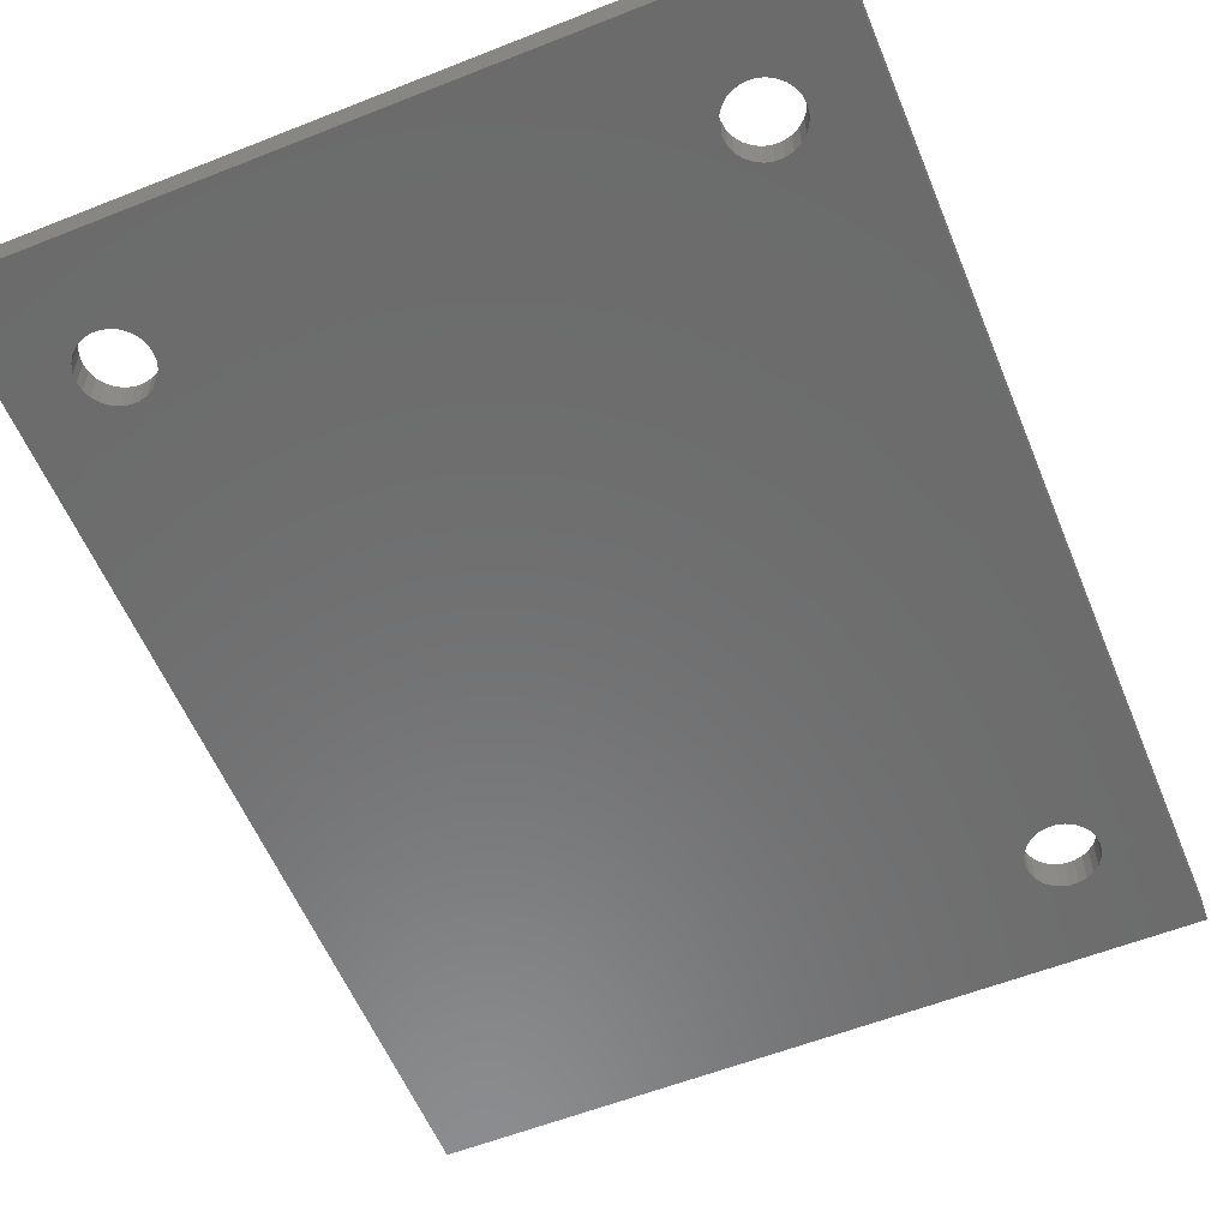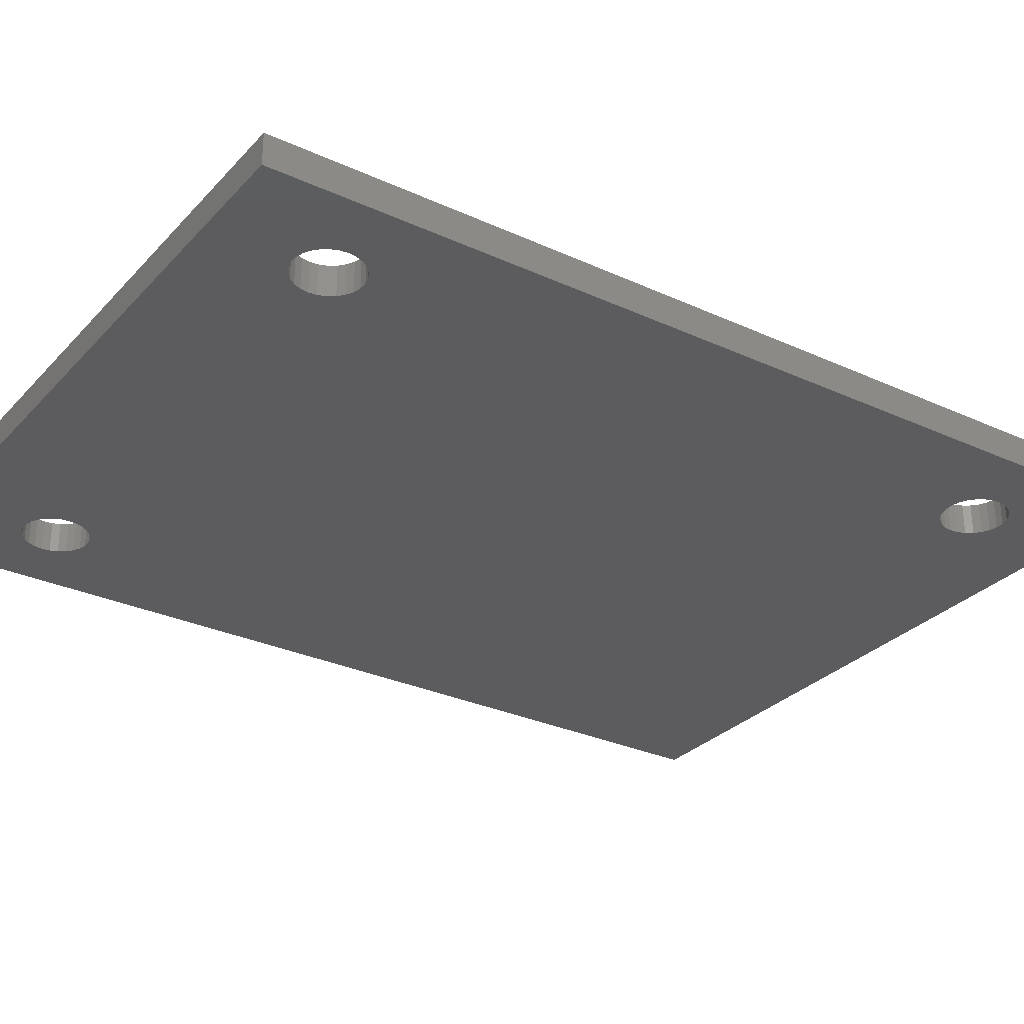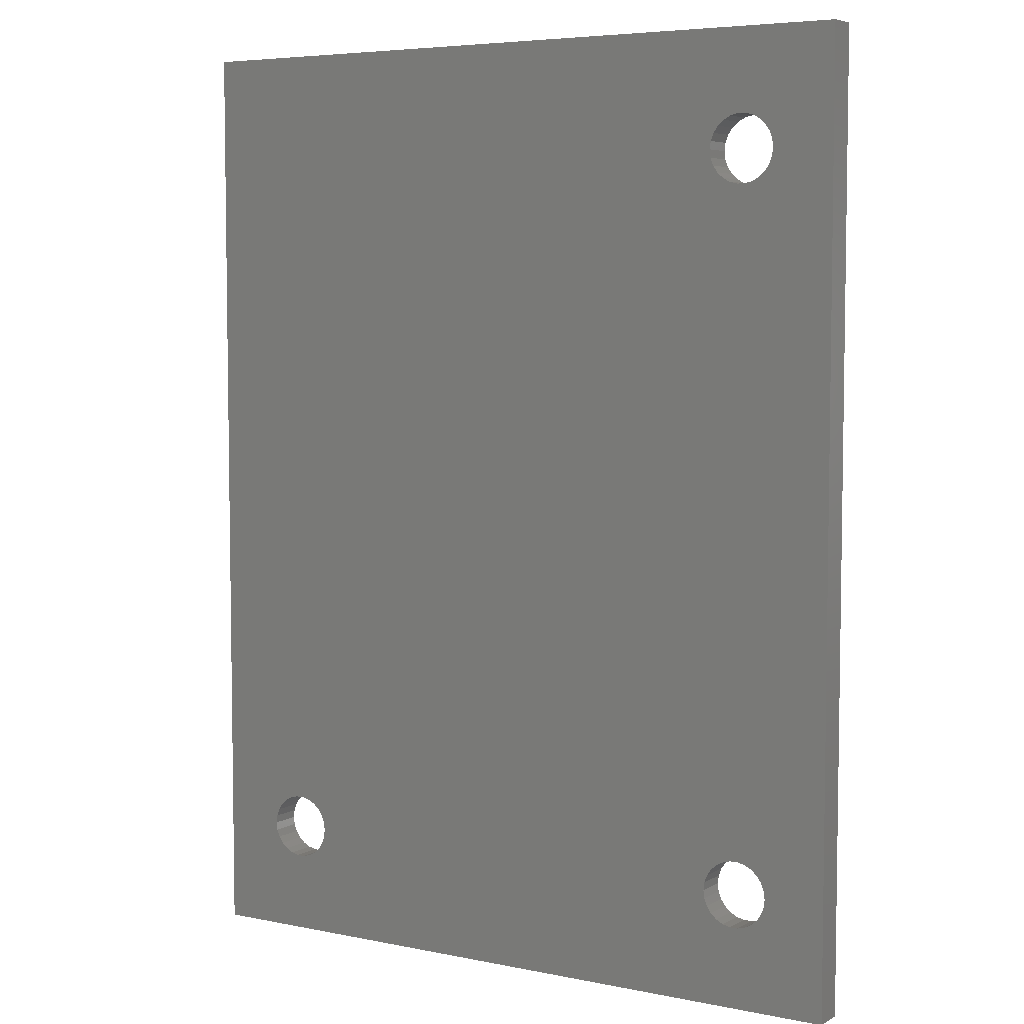
<metadata>
{"format":"stl","ext":"stl","renderer":"f3d","projection":"perspective","resolution":1024,"background":"white","views":[{"elev":-57.9,"azim":-157.7,"up":"+Y"},{"elev":-29.7,"azim":-124.0,"up":"+Y"},{"elev":5.6,"azim":-147.8,"up":"+Z"}]}
</metadata>
<code>
# stl→obj: 328 verts, 500 faces
v 0.6877 -0.01587 -1.02
v -0.7868 -0.06349 -1.02
v -0.7868 -0.01587 -1.02
v 0.6877 -0.06349 -1.02
v -0.7868 -0.06349 0.9205
v -0.7868 -0.01587 0.9205
v 0.6877 -0.01587 0.9205
v 0.6877 -0.06349 0.9205
v -0.7868 0 -1.02
v 0.6877 0 -1.02
v -0.6313 -0.06349 -0.8427
v -0.6436 -0.06349 -0.8318
v -0.6529 -0.06349 -0.8183
v -0.6168 -0.06349 -0.8503
v -0.6587 -0.06349 -0.803
v -0.601 -0.06349 -0.8542
v -0.6607 -0.06349 -0.7868
v -0.5846 -0.06349 -0.8542
v -0.6587 -0.06349 -0.7705
v -0.5687 -0.06349 -0.8503
v -0.6529 -0.06349 -0.7552
v -0.5542 -0.06349 -0.8427
v 0.4428 -0.06349 -0.8318
v -0.5326 -0.06349 -0.8183
v -0.5419 -0.06349 -0.8318
v 0.4551 -0.06349 -0.8427
v 0.4335 -0.06349 -0.8183
v -0.5268 -0.06349 -0.803
v 0.4277 -0.06349 -0.803
v -0.5249 -0.06349 -0.7868
v 0.4257 -0.06349 -0.7868
v 0.4277 -0.06349 -0.7705
v -0.5268 -0.06349 -0.7705
v 0.4696 -0.06349 -0.8503
v 0.4855 -0.06349 -0.8542
v 0.5018 -0.06349 -0.8542
v 0.5177 -0.06349 -0.8503
v 0.4335 -0.06349 -0.7552
v -0.5326 -0.06349 -0.7552
v 0.5322 -0.06349 -0.8427
v 0.4428 -0.06349 -0.7417
v -0.5419 -0.06349 -0.7417
v 0.5445 -0.06349 -0.8318
v 0.4551 -0.06349 -0.7309
v -0.5542 -0.06349 -0.7309
v 0.5538 -0.06349 -0.8183
v 0.5596 -0.06349 -0.803
v 0.5616 -0.06349 -0.7868
v 0.5596 -0.06349 -0.7705
v 0.5538 -0.06349 -0.7552
v -0.6313 -0.06349 0.6318
v -0.6436 -0.06349 -0.7417
v -0.6313 -0.06349 -0.7309
v -0.6436 -0.06349 0.6426
v -0.6529 -0.06349 0.6561
v -0.6168 -0.06349 0.6242
v -0.6168 -0.06349 -0.7233
v -0.601 -0.06349 0.6202
v -0.601 -0.06349 -0.7194
v -0.5846 -0.06349 0.6202
v -0.5846 -0.06349 -0.7194
v -0.5687 -0.06349 0.6242
v -0.5687 -0.06349 -0.7233
v -0.5542 -0.06349 0.6318
v -0.5419 -0.06349 0.6426
v 0.4696 -0.06349 -0.7233
v -0.5326 -0.06349 0.6561
v -0.6436 -0.06349 0.7327
v -0.6313 -0.06349 0.7435
v -0.6529 -0.06349 0.7192
v -0.6587 -0.06349 0.7039
v -0.6607 -0.06349 0.6877
v -0.6587 -0.06349 0.6714
v -0.6168 -0.06349 0.7511
v -0.601 -0.06349 0.7551
v -0.5846 -0.06349 0.7551
v -0.5687 -0.06349 0.7511
v -0.5542 -0.06349 0.7435
v 0.5445 -0.06349 -0.7417
v 0.5322 -0.06349 -0.7309
v 0.5177 -0.06349 -0.7233
v 0.5018 -0.06349 -0.7194
v 0.4855 -0.06349 -0.7194
v -0.5268 -0.06349 0.7039
v -0.5249 -0.06349 0.6877
v -0.5326 -0.06349 0.7192
v -0.5419 -0.06349 0.7327
v -0.5268 -0.06349 0.6714
v -0.7868 0 0.9205
v 0.6877 0 0.9205
v -0.6313 3.469e-18 -0.8427
v -0.7868 3.469e-18 -1.02
v -0.6436 3.469e-18 -0.8318
v -0.6529 3.469e-18 -0.8183
v -0.6168 3.469e-18 -0.8503
v -0.6587 3.469e-18 -0.803
v -0.601 3.469e-18 -0.8542
v -0.6607 3.469e-18 -0.7868
v -0.5846 3.469e-18 -0.8542
v -0.6587 3.469e-18 -0.7705
v -0.5687 3.469e-18 -0.8503
v -0.6529 3.469e-18 -0.7552
v -0.5542 3.469e-18 -0.8427
v 0.4428 3.469e-18 -0.8318
v -0.5419 3.469e-18 -0.8318
v -0.5326 3.469e-18 -0.8183
v 0.4551 3.469e-18 -0.8427
v 0.4335 3.469e-18 -0.8183
v -0.5268 3.469e-18 -0.803
v 0.4277 3.469e-18 -0.803
v -0.5249 3.469e-18 -0.7868
v 0.4257 3.469e-18 -0.7868
v 0.4277 3.469e-18 -0.7705
v -0.5268 3.469e-18 -0.7705
v 0.6877 3.469e-18 -1.02
v 0.4696 3.469e-18 -0.8503
v 0.4855 3.469e-18 -0.8542
v 0.5018 3.469e-18 -0.8542
v 0.5177 3.469e-18 -0.8503
v 0.4335 3.469e-18 -0.7552
v -0.5326 3.469e-18 -0.7552
v 0.5322 3.469e-18 -0.8427
v 0.4428 3.469e-18 -0.7417
v -0.5419 3.469e-18 -0.7417
v 0.5445 3.469e-18 -0.8318
v 0.4551 3.469e-18 -0.7309
v -0.5542 3.469e-18 -0.7309
v 0.5538 3.469e-18 -0.8183
v 0.5596 3.469e-18 -0.803
v 0.5616 3.469e-18 -0.7868
v 0.5596 3.469e-18 -0.7705
v 0.5538 3.469e-18 -0.7552
v -0.6313 3.469e-18 0.6318
v -0.6313 3.469e-18 -0.7309
v -0.6436 3.469e-18 -0.7417
v -0.6436 3.469e-18 0.6426
v -0.6529 3.469e-18 0.6561
v -0.6168 3.469e-18 0.6242
v -0.6168 3.469e-18 -0.7233
v -0.601 3.469e-18 0.6202
v -0.601 3.469e-18 -0.7194
v -0.5846 3.469e-18 0.6202
v -0.5846 3.469e-18 -0.7194
v -0.5687 3.469e-18 0.6242
v -0.5687 3.469e-18 -0.7233
v -0.5542 3.469e-18 0.6318
v -0.5419 3.469e-18 0.6426
v 0.4696 3.469e-18 -0.7233
v -0.5326 3.469e-18 0.6561
v -0.7868 3.469e-18 0.9205
v -0.6313 3.469e-18 0.7435
v -0.6436 3.469e-18 0.7327
v -0.6529 3.469e-18 0.7192
v -0.6587 3.469e-18 0.7039
v -0.6607 3.469e-18 0.6877
v -0.6587 3.469e-18 0.6714
v -0.6168 3.469e-18 0.7511
v -0.601 3.469e-18 0.7551
v -0.5846 3.469e-18 0.7551
v -0.5687 3.469e-18 0.7511
v -0.5542 3.469e-18 0.7435
v 0.6877 3.469e-18 0.9205
v 0.5445 3.469e-18 -0.7417
v 0.5322 3.469e-18 -0.7309
v 0.5177 3.469e-18 -0.7233
v 0.5018 3.469e-18 -0.7194
v 0.4855 3.469e-18 -0.7194
v -0.5249 3.469e-18 0.6877
v -0.5268 3.469e-18 0.7039
v -0.5326 3.469e-18 0.7192
v -0.5419 3.469e-18 0.7327
v -0.5268 3.469e-18 0.6714
v -0.5268 -0.01587 -0.7705
v -0.5249 -0.01587 -0.7868
v -0.5326 -0.01587 -0.7552
v -0.5419 -0.01587 -0.7417
v -0.5542 -0.01587 -0.7309
v -0.5687 -0.01587 -0.7233
v -0.5846 -0.01587 -0.7194
v -0.601 -0.01587 -0.7194
v -0.6168 -0.01587 -0.7233
v -0.6313 -0.01587 -0.7309
v -0.6436 -0.01587 -0.7417
v -0.6529 -0.01587 -0.7552
v -0.6587 -0.01587 -0.7705
v -0.6607 -0.01587 -0.7868
v -0.6587 -0.01587 -0.803
v -0.6529 -0.01587 -0.8183
v -0.6436 -0.01587 -0.8318
v -0.6313 -0.01587 -0.8427
v -0.6168 -0.01587 -0.8503
v -0.601 -0.01587 -0.8542
v -0.5846 -0.01587 -0.8542
v -0.5687 -0.01587 -0.8503
v -0.5542 -0.01587 -0.8427
v -0.5419 -0.01587 -0.8318
v -0.5326 -0.01587 -0.8183
v -0.5268 -0.01587 -0.803
v 0.5596 -0.01587 -0.7705
v 0.5616 -0.01587 -0.7868
v 0.5538 -0.01587 -0.7552
v 0.5445 -0.01587 -0.7417
v 0.5322 -0.01587 -0.7309
v 0.5177 -0.01587 -0.7233
v 0.5018 -0.01587 -0.7194
v 0.4855 -0.01587 -0.7194
v 0.4696 -0.01587 -0.7233
v 0.4551 -0.01587 -0.7309
v 0.4428 -0.01587 -0.7417
v 0.4335 -0.01587 -0.7552
v 0.4277 -0.01587 -0.7705
v 0.4257 -0.01587 -0.7868
v 0.4277 -0.01587 -0.803
v 0.4335 -0.01587 -0.8183
v 0.4428 -0.01587 -0.8318
v 0.4551 -0.01587 -0.8427
v 0.4696 -0.01587 -0.8503
v 0.4855 -0.01587 -0.8542
v 0.5018 -0.01587 -0.8542
v 0.5177 -0.01587 -0.8503
v 0.5322 -0.01587 -0.8427
v 0.5445 -0.01587 -0.8318
v 0.5538 -0.01587 -0.8183
v 0.5596 -0.01587 -0.803
v -0.5268 -0.01587 0.7039
v -0.5249 -0.01587 0.6877
v -0.5326 -0.01587 0.7192
v -0.5419 -0.01587 0.7327
v -0.5542 -0.01587 0.7435
v -0.5687 -0.01587 0.7511
v -0.5846 -0.01587 0.7551
v -0.601 -0.01587 0.7551
v -0.6168 -0.01587 0.7511
v -0.6313 -0.01587 0.7435
v -0.6436 -0.01587 0.7327
v -0.6529 -0.01587 0.7192
v -0.6587 -0.01587 0.7039
v -0.6607 -0.01587 0.6877
v -0.6587 -0.01587 0.6714
v -0.6529 -0.01587 0.6561
v -0.6436 -0.01587 0.6426
v -0.6313 -0.01587 0.6318
v -0.6168 -0.01587 0.6242
v -0.601 -0.01587 0.6202
v -0.5846 -0.01587 0.6202
v -0.5687 -0.01587 0.6242
v -0.5542 -0.01587 0.6318
v -0.5419 -0.01587 0.6426
v -0.5326 -0.01587 0.6561
v -0.5268 -0.01587 0.6714
v -0.5249 0 -0.7868
v -0.5268 0 -0.7705
v -0.5326 0 -0.7552
v -0.5419 0 -0.7417
v -0.5542 0 -0.7309
v -0.5687 0 -0.7233
v -0.5846 0 -0.7194
v -0.601 0 -0.7194
v -0.6168 0 -0.7233
v -0.6313 0 -0.7309
v -0.6436 0 -0.7417
v -0.6529 0 -0.7552
v -0.6587 0 -0.7705
v -0.6607 0 -0.7868
v -0.6587 0 -0.803
v -0.6529 0 -0.8183
v -0.6436 0 -0.8318
v -0.6313 0 -0.8427
v -0.6168 0 -0.8503
v -0.601 0 -0.8542
v -0.5846 0 -0.8542
v -0.5687 0 -0.8503
v -0.5542 0 -0.8427
v -0.5419 0 -0.8318
v -0.5326 0 -0.8183
v -0.5268 0 -0.803
v 0.5616 0 -0.7868
v 0.5596 0 -0.7705
v 0.5538 0 -0.7552
v 0.5445 0 -0.7417
v 0.5322 0 -0.7309
v 0.5177 0 -0.7233
v 0.5018 0 -0.7194
v 0.4855 0 -0.7194
v 0.4696 0 -0.7233
v 0.4551 0 -0.7309
v 0.4428 0 -0.7417
v 0.4335 0 -0.7552
v 0.4277 0 -0.7705
v 0.4257 0 -0.7868
v 0.4277 0 -0.803
v 0.4335 0 -0.8183
v 0.4428 0 -0.8318
v 0.4551 0 -0.8427
v 0.4696 0 -0.8503
v 0.4855 0 -0.8542
v 0.5018 0 -0.8542
v 0.5177 0 -0.8503
v 0.5322 0 -0.8427
v 0.5445 0 -0.8318
v 0.5538 0 -0.8183
v 0.5596 0 -0.803
v -0.5249 0 0.6877
v -0.5268 0 0.7039
v -0.5326 0 0.7192
v -0.5419 0 0.7327
v -0.5542 0 0.7435
v -0.5687 0 0.7511
v -0.5846 0 0.7551
v -0.601 0 0.7551
v -0.6168 0 0.7511
v -0.6313 0 0.7435
v -0.6436 0 0.7327
v -0.6529 0 0.7192
v -0.6587 0 0.7039
v -0.6607 0 0.6877
v -0.6587 0 0.6714
v -0.6529 0 0.6561
v -0.6436 0 0.6426
v -0.6313 0 0.6318
v -0.6168 0 0.6242
v -0.601 0 0.6202
v -0.5846 0 0.6202
v -0.5687 0 0.6242
v -0.5542 0 0.6318
v -0.5419 0 0.6426
v -0.5326 0 0.6561
v -0.5268 0 0.6714
f 1 2 3
f 1 4 2
f 3 5 6
f 3 2 5
f 7 4 1
f 7 8 4
f 1 3 9
f 1 9 10
f 11 12 2
f 13 2 12
f 14 11 2
f 15 2 13
f 16 14 2
f 17 2 15
f 18 16 2
f 19 2 17
f 20 18 2
f 21 2 19
f 22 20 2
f 23 24 25
f 26 23 25
f 26 25 22
f 27 24 23
f 27 28 24
f 29 30 28
f 29 28 27
f 31 30 29
f 32 33 30
f 32 30 31
f 4 22 2
f 4 26 22
f 4 34 26
f 4 35 34
f 4 36 35
f 4 37 36
f 38 39 33
f 38 33 32
f 40 37 4
f 41 42 39
f 41 39 38
f 43 40 4
f 44 45 42
f 44 42 41
f 46 43 4
f 47 46 4
f 48 47 4
f 49 48 4
f 50 49 4
f 51 52 53
f 51 54 52
f 55 21 52
f 55 52 54
f 55 2 21
f 56 53 57
f 56 51 53
f 58 57 59
f 58 56 57
f 60 59 61
f 60 58 59
f 62 60 61
f 62 61 63
f 64 62 63
f 64 63 45
f 64 45 44
f 65 64 44
f 65 44 66
f 67 65 66
f 5 68 69
f 5 70 68
f 5 71 70
f 5 72 71
f 5 73 72
f 5 55 73
f 5 2 55
f 74 5 69
f 75 5 74
f 76 5 75
f 77 5 76
f 78 5 77
f 8 67 66
f 8 5 78
f 8 79 50
f 8 80 79
f 8 81 80
f 8 82 81
f 8 83 82
f 8 66 83
f 8 84 85
f 8 86 84
f 8 87 86
f 8 78 87
f 8 50 4
f 8 88 67
f 8 85 88
f 6 8 7
f 6 5 8
f 3 6 89
f 3 89 9
f 7 1 10
f 7 10 90
f 91 92 93
f 94 93 92
f 95 92 91
f 96 94 92
f 97 92 95
f 98 96 92
f 99 92 97
f 100 98 92
f 101 92 99
f 102 100 92
f 103 92 101
f 104 105 106
f 107 105 104
f 107 103 105
f 108 104 106
f 108 106 109
f 110 109 111
f 110 108 109
f 112 110 111
f 113 111 114
f 113 112 111
f 115 92 103
f 115 103 107
f 115 107 116
f 115 116 117
f 115 117 118
f 115 118 119
f 120 114 121
f 120 113 114
f 122 115 119
f 123 121 124
f 123 120 121
f 125 115 122
f 126 124 127
f 126 123 124
f 128 115 125
f 129 115 128
f 130 115 129
f 131 115 130
f 132 115 131
f 133 134 135
f 133 135 136
f 137 135 102
f 137 136 135
f 137 102 92
f 138 139 134
f 138 134 133
f 140 141 139
f 140 139 138
f 142 143 141
f 142 141 140
f 144 143 142
f 144 145 143
f 146 145 144
f 146 127 145
f 146 126 127
f 147 126 146
f 147 148 126
f 149 148 147
f 150 151 152
f 150 152 153
f 150 153 154
f 150 154 155
f 150 155 156
f 150 156 137
f 150 137 92
f 157 151 150
f 158 157 150
f 159 158 150
f 160 159 150
f 161 160 150
f 162 148 149
f 162 161 150
f 162 132 163
f 162 163 164
f 162 164 165
f 162 165 166
f 162 166 167
f 162 167 148
f 162 168 169
f 162 169 170
f 162 170 171
f 162 171 161
f 162 115 132
f 162 149 172
f 162 172 168
f 173 174 30
f 173 30 33
f 175 33 39
f 175 173 33
f 176 39 42
f 176 175 39
f 177 42 45
f 177 176 42
f 178 45 63
f 178 177 45
f 179 63 61
f 179 178 63
f 180 61 59
f 180 179 61
f 181 59 57
f 181 180 59
f 182 57 53
f 182 181 57
f 183 53 52
f 183 182 53
f 184 183 52
f 184 52 21
f 185 184 21
f 185 21 19
f 186 185 19
f 186 19 17
f 187 17 15
f 187 186 17
f 188 187 15
f 188 15 13
f 189 13 12
f 189 188 13
f 190 12 11
f 190 189 12
f 191 11 14
f 191 190 11
f 192 14 16
f 192 191 14
f 193 16 18
f 193 192 16
f 194 18 20
f 194 193 18
f 195 20 22
f 195 194 20
f 196 22 25
f 196 195 22
f 197 25 24
f 197 196 25
f 198 24 28
f 198 197 24
f 174 28 30
f 174 198 28
f 199 200 48
f 199 48 49
f 201 49 50
f 201 199 49
f 202 50 79
f 202 201 50
f 203 79 80
f 203 202 79
f 204 80 81
f 204 203 80
f 205 81 82
f 205 204 81
f 206 82 83
f 206 205 82
f 207 83 66
f 207 206 83
f 208 66 44
f 208 207 66
f 209 44 41
f 209 208 44
f 210 209 41
f 210 41 38
f 211 210 38
f 211 38 32
f 212 211 32
f 212 32 31
f 213 31 29
f 213 212 31
f 214 213 29
f 214 29 27
f 215 27 23
f 215 214 27
f 216 23 26
f 216 26 34
f 216 215 23
f 217 216 34
f 218 34 35
f 218 217 34
f 219 35 36
f 219 218 35
f 220 36 37
f 220 219 36
f 221 37 40
f 221 220 37
f 222 40 43
f 222 221 40
f 223 43 46
f 223 222 43
f 224 46 47
f 224 223 46
f 200 47 48
f 200 224 47
f 225 226 85
f 225 85 84
f 227 84 86
f 227 225 84
f 228 86 87
f 228 227 86
f 229 87 78
f 229 228 87
f 230 78 77
f 230 229 78
f 231 77 76
f 231 230 77
f 232 76 75
f 232 231 76
f 233 75 74
f 233 232 75
f 234 74 69
f 234 233 74
f 235 69 68
f 235 234 69
f 236 235 68
f 236 68 70
f 237 236 70
f 237 70 71
f 238 237 71
f 238 71 72
f 239 72 73
f 239 238 72
f 240 239 73
f 240 73 55
f 241 55 54
f 241 240 55
f 242 54 51
f 242 241 54
f 243 51 56
f 243 242 51
f 244 56 58
f 244 243 56
f 245 58 60
f 245 244 58
f 246 60 62
f 246 245 60
f 247 62 64
f 247 246 62
f 248 64 65
f 248 247 64
f 249 65 67
f 249 248 65
f 250 67 88
f 250 249 67
f 226 88 85
f 226 250 88
f 6 7 90
f 6 90 89
f 173 251 174
f 173 252 251
f 175 253 252
f 175 252 173
f 176 254 253
f 176 253 175
f 177 255 254
f 177 254 176
f 178 256 255
f 178 255 177
f 179 257 256
f 179 256 178
f 180 258 257
f 180 257 179
f 181 259 258
f 181 258 180
f 182 260 259
f 182 259 181
f 183 261 260
f 183 260 182
f 184 261 183
f 184 262 261
f 185 262 184
f 185 263 262
f 186 263 185
f 186 264 263
f 187 265 264
f 187 264 186
f 188 265 187
f 188 266 265
f 189 267 266
f 189 266 188
f 190 268 267
f 190 267 189
f 191 269 268
f 191 268 190
f 192 270 269
f 192 269 191
f 193 271 270
f 193 270 192
f 194 272 271
f 194 271 193
f 195 273 272
f 195 272 194
f 196 274 273
f 196 273 195
f 197 275 274
f 197 274 196
f 198 276 275
f 198 275 197
f 174 251 276
f 174 276 198
f 199 277 200
f 199 278 277
f 201 279 278
f 201 278 199
f 202 280 279
f 202 279 201
f 203 281 280
f 203 280 202
f 204 282 281
f 204 281 203
f 205 283 282
f 205 282 204
f 206 284 283
f 206 283 205
f 207 285 284
f 207 284 206
f 208 286 285
f 208 285 207
f 209 287 286
f 209 286 208
f 210 287 209
f 210 288 287
f 211 288 210
f 211 289 288
f 212 289 211
f 212 290 289
f 213 291 290
f 213 290 212
f 214 291 213
f 214 292 291
f 215 293 292
f 215 292 214
f 216 294 293
f 216 293 215
f 217 295 294
f 217 294 216
f 218 296 295
f 218 295 217
f 219 297 296
f 219 296 218
f 220 298 297
f 220 297 219
f 221 299 298
f 221 298 220
f 222 300 299
f 222 299 221
f 223 301 300
f 223 300 222
f 224 302 301
f 224 301 223
f 200 277 302
f 200 302 224
f 225 303 226
f 225 304 303
f 227 305 304
f 227 304 225
f 228 306 305
f 228 305 227
f 229 307 306
f 229 306 228
f 230 308 307
f 230 307 229
f 231 309 308
f 231 308 230
f 232 310 309
f 232 309 231
f 233 311 310
f 233 310 232
f 234 312 311
f 234 311 233
f 235 313 312
f 235 312 234
f 236 313 235
f 236 314 313
f 237 314 236
f 237 315 314
f 238 315 237
f 238 316 315
f 239 317 316
f 239 316 238
f 240 317 239
f 240 318 317
f 241 319 318
f 241 318 240
f 242 320 319
f 242 319 241
f 243 321 320
f 243 320 242
f 244 322 321
f 244 321 243
f 245 323 322
f 245 322 244
f 246 324 323
f 246 323 245
f 247 325 324
f 247 324 246
f 248 326 325
f 248 325 247
f 249 327 326
f 249 326 248
f 250 328 327
f 250 327 249
f 226 303 328
f 226 328 250

</code>
